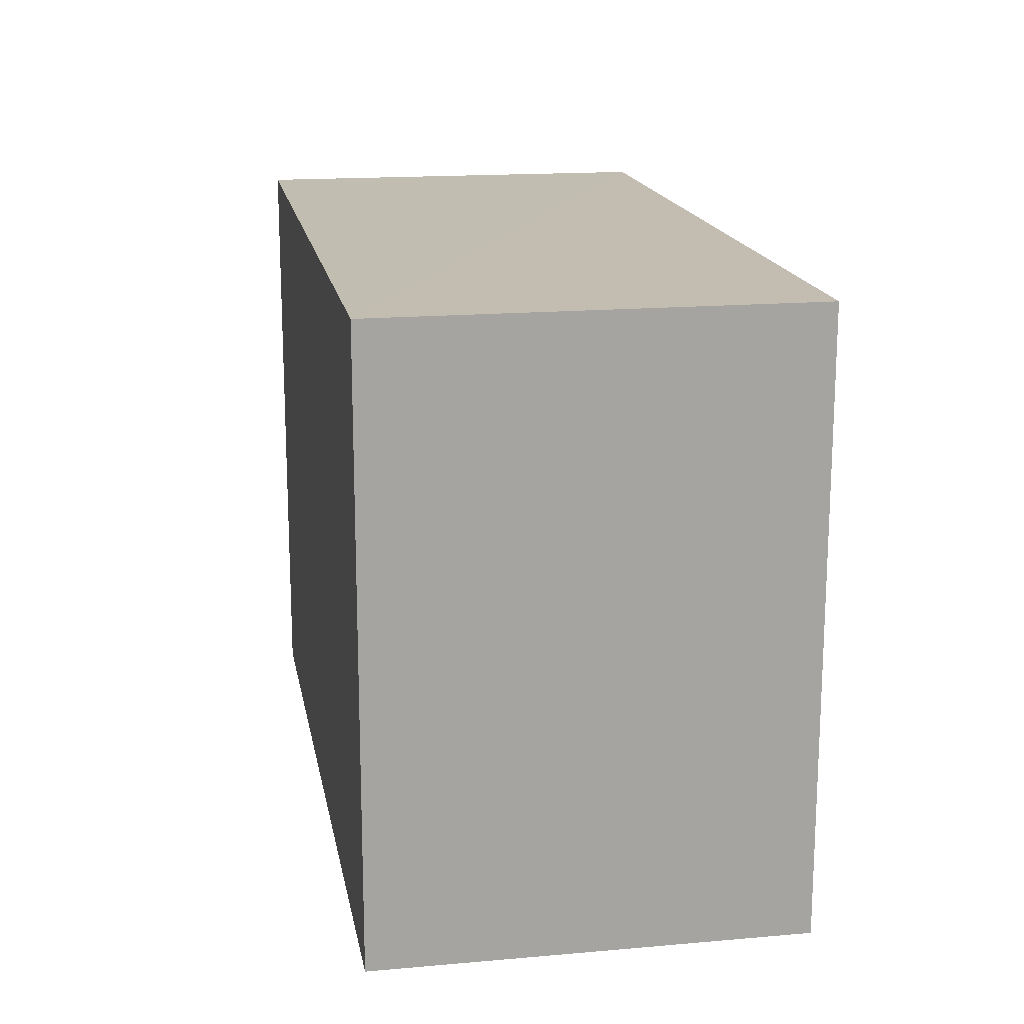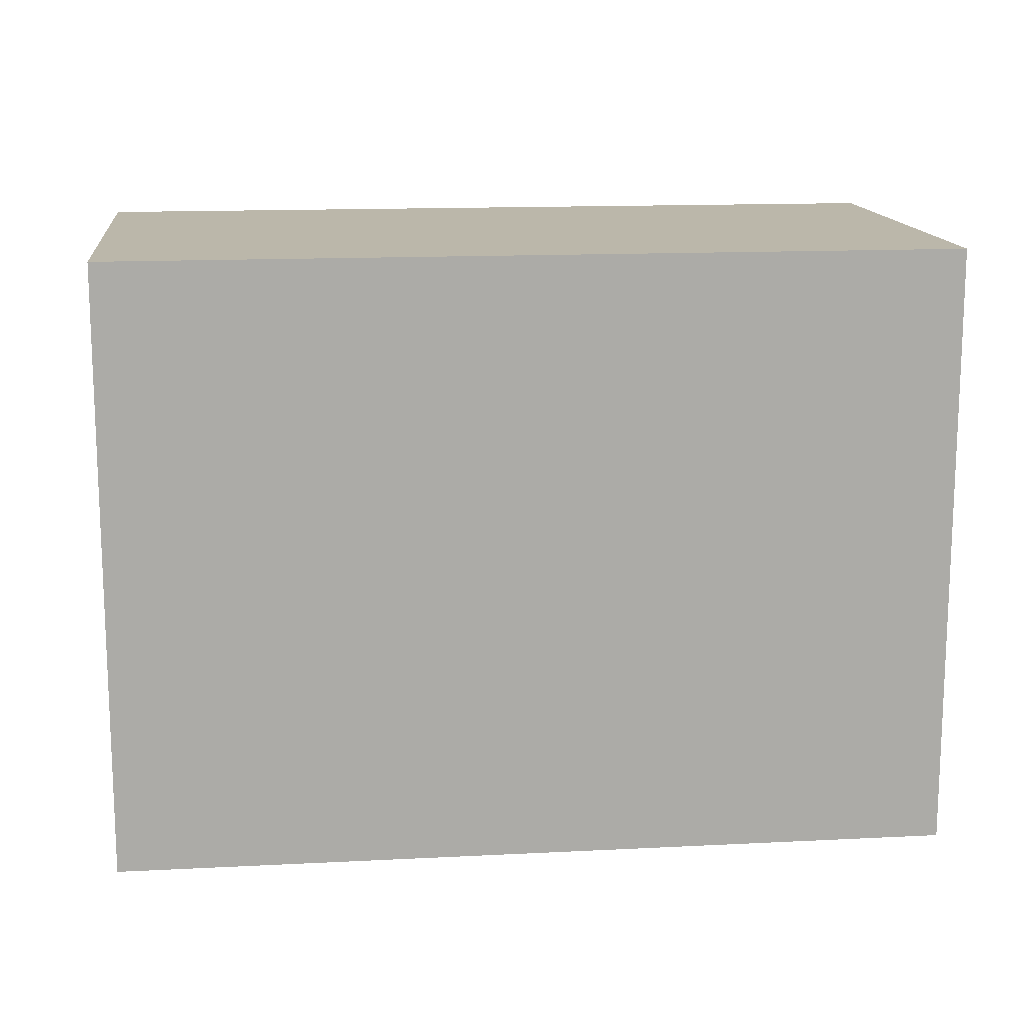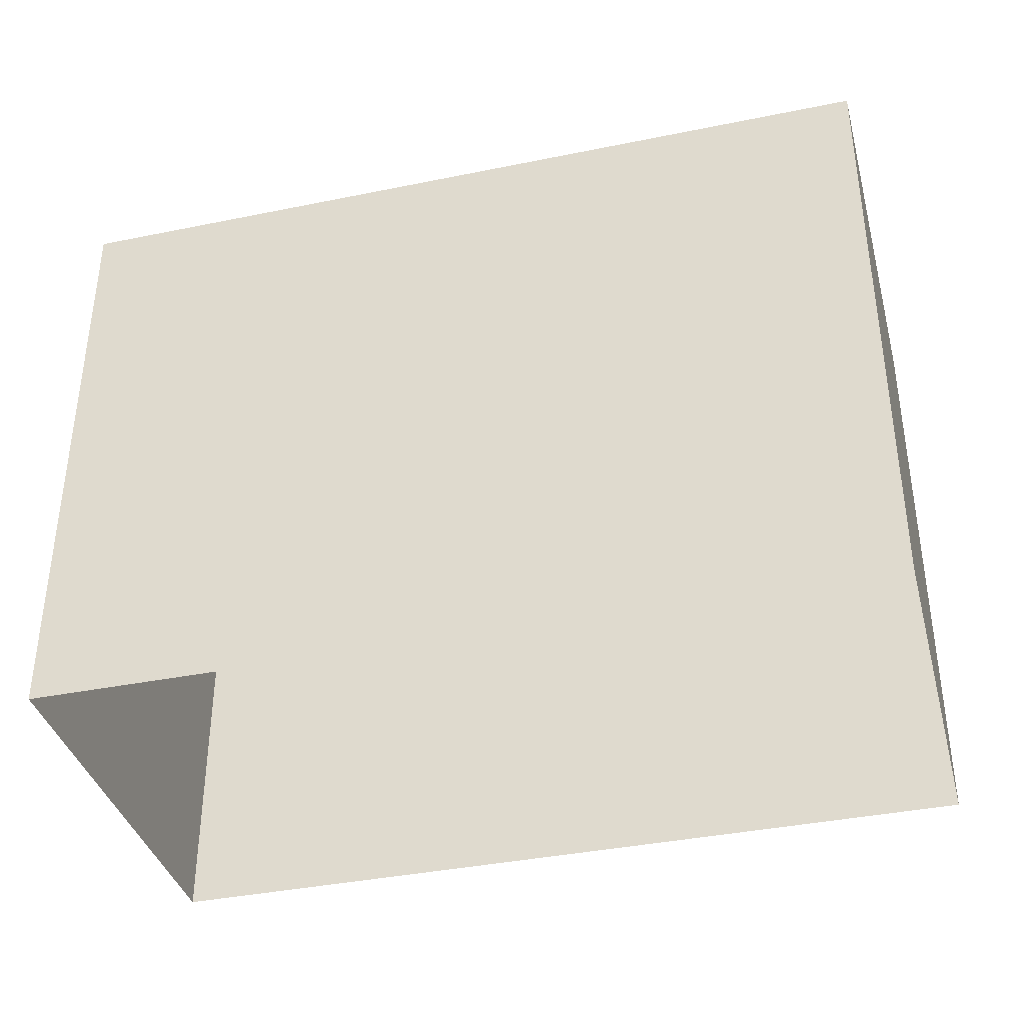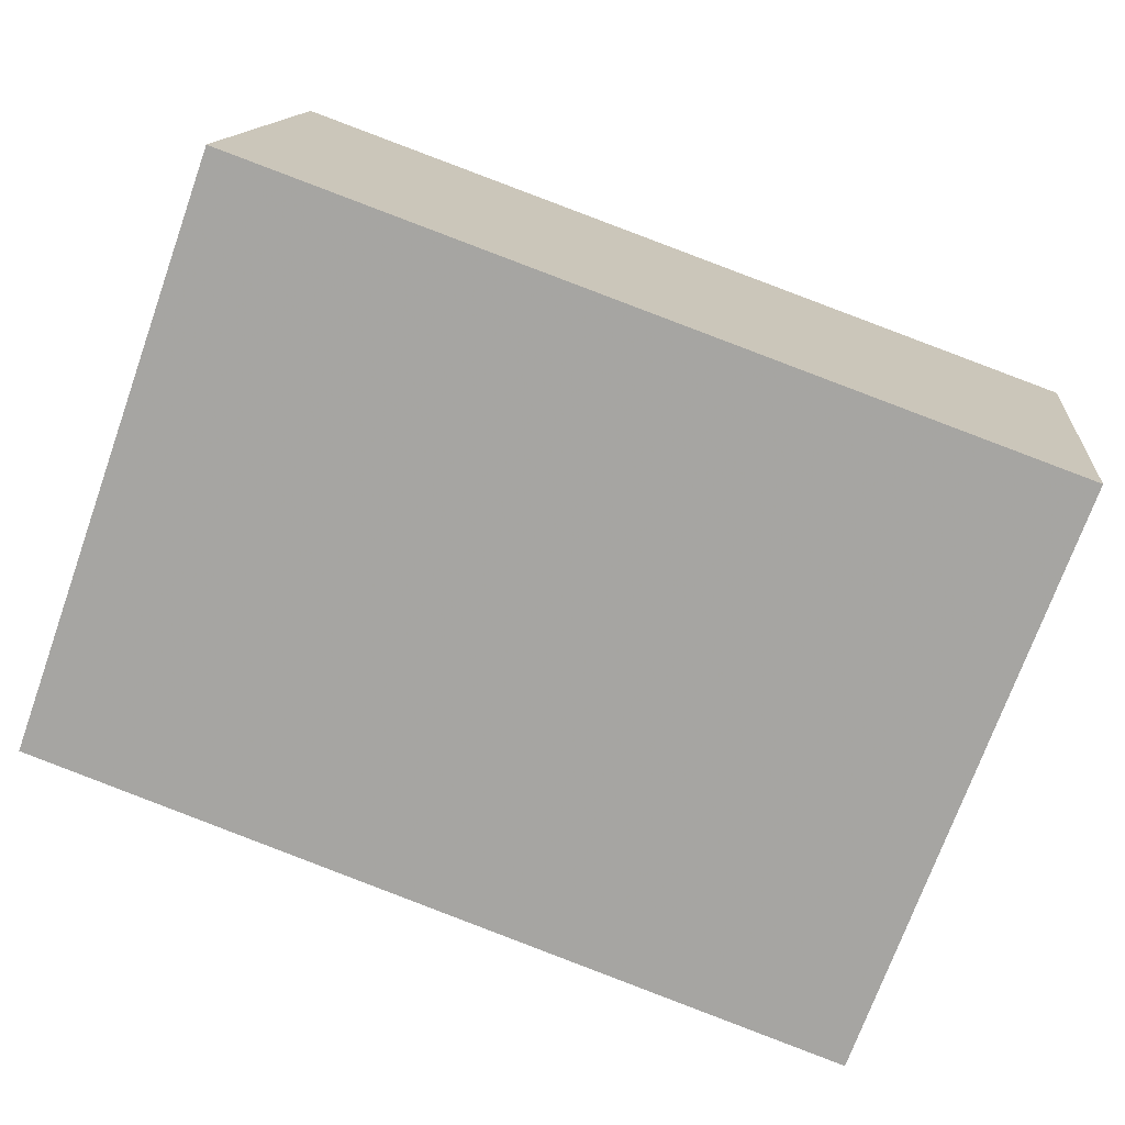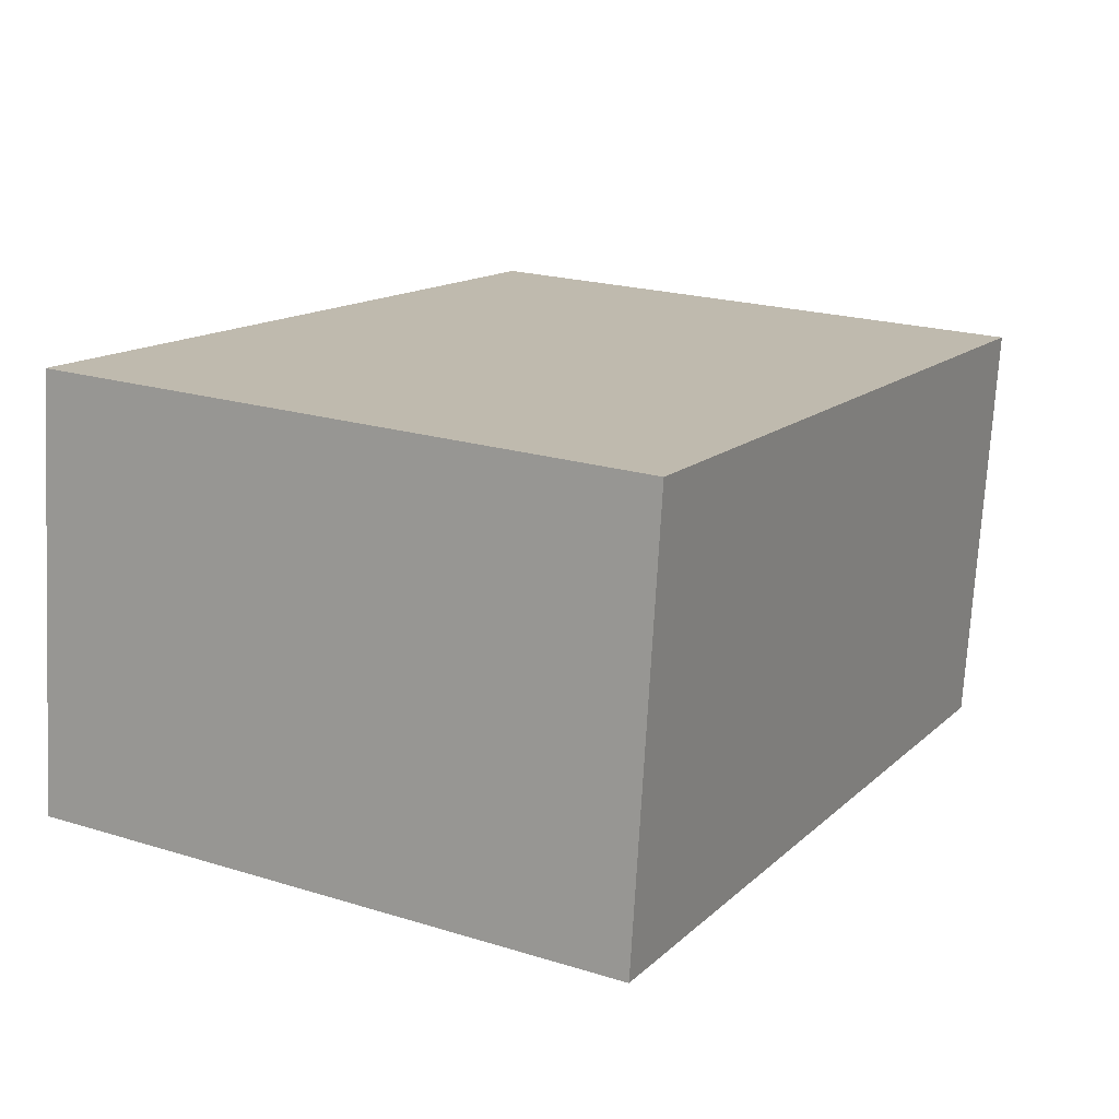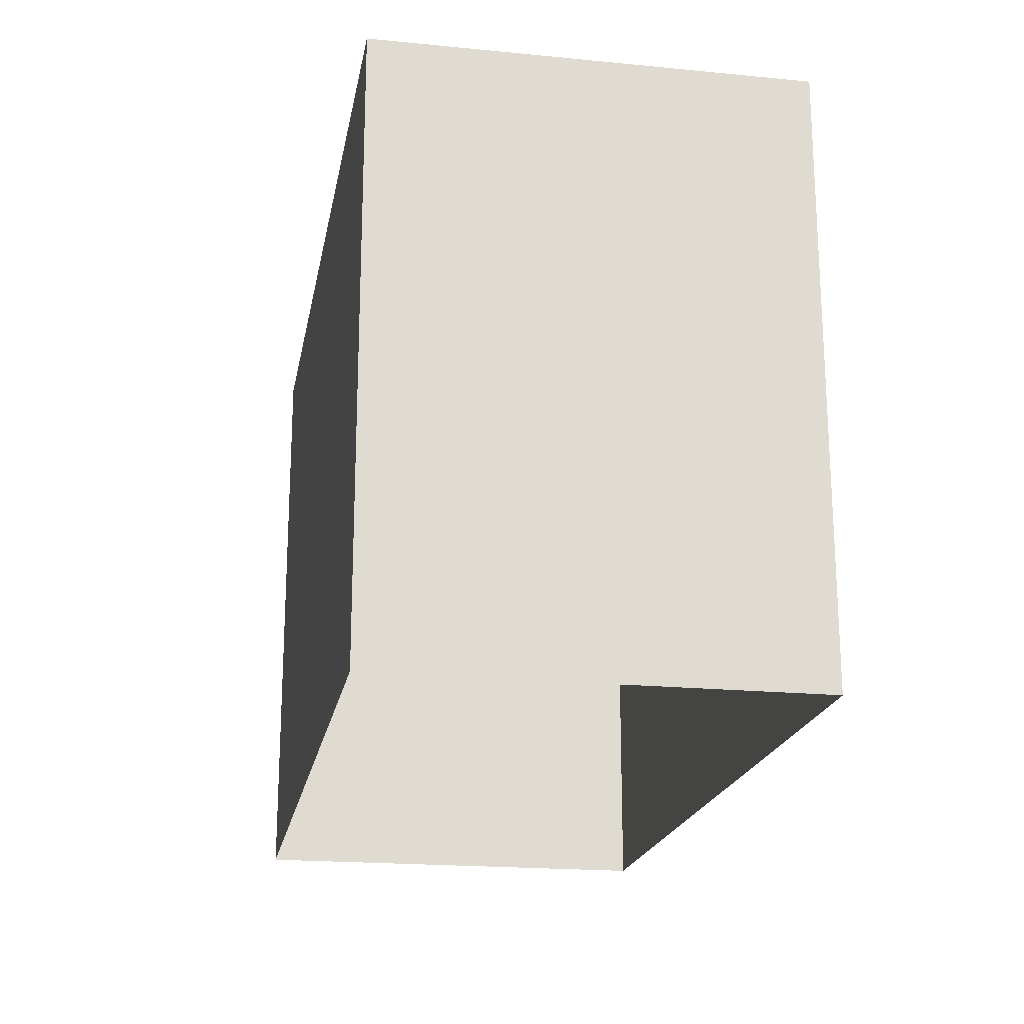
<metadata>
{"format":"obj","ext":"obj","renderer":"f3d","projection":"perspective","resolution":1024,"background":"white","views":[{"elev":16.8,"azim":-106.8,"up":"+Z"},{"elev":14.2,"azim":166.9,"up":"+Z"},{"elev":-37.8,"azim":8.0,"up":"+Z"},{"elev":-72.6,"azim":-19.8,"up":"+Y"},{"elev":21.5,"azim":-61.5,"up":"+Y"},{"elev":-20.0,"azim":-106.9,"up":"+Z"}]}
</metadata>
<code>
v -8.883e+04 -9.865e+04 9.373
v -8.883e+04 -9.865e+04 9.373
v -8.883e+04 -9.865e+04 9.373
v -8.883e+04 -9.865e+04 9.373
v -8.883e+04 -9.865e+04 11.88
v -8.883e+04 -9.865e+04 11.88
v -8.883e+04 -9.865e+04 11.88
v -8.883e+04 -9.865e+04 11.88
f 1 2 3
f 4 1 3
f 5 6 7
f 8 5 7
f 8 2 1
f 5 8 1
f 8 3 2
f 8 7 3
f 6 1 4
f 6 5 1
f 6 4 3
f 7 6 3

</code>
